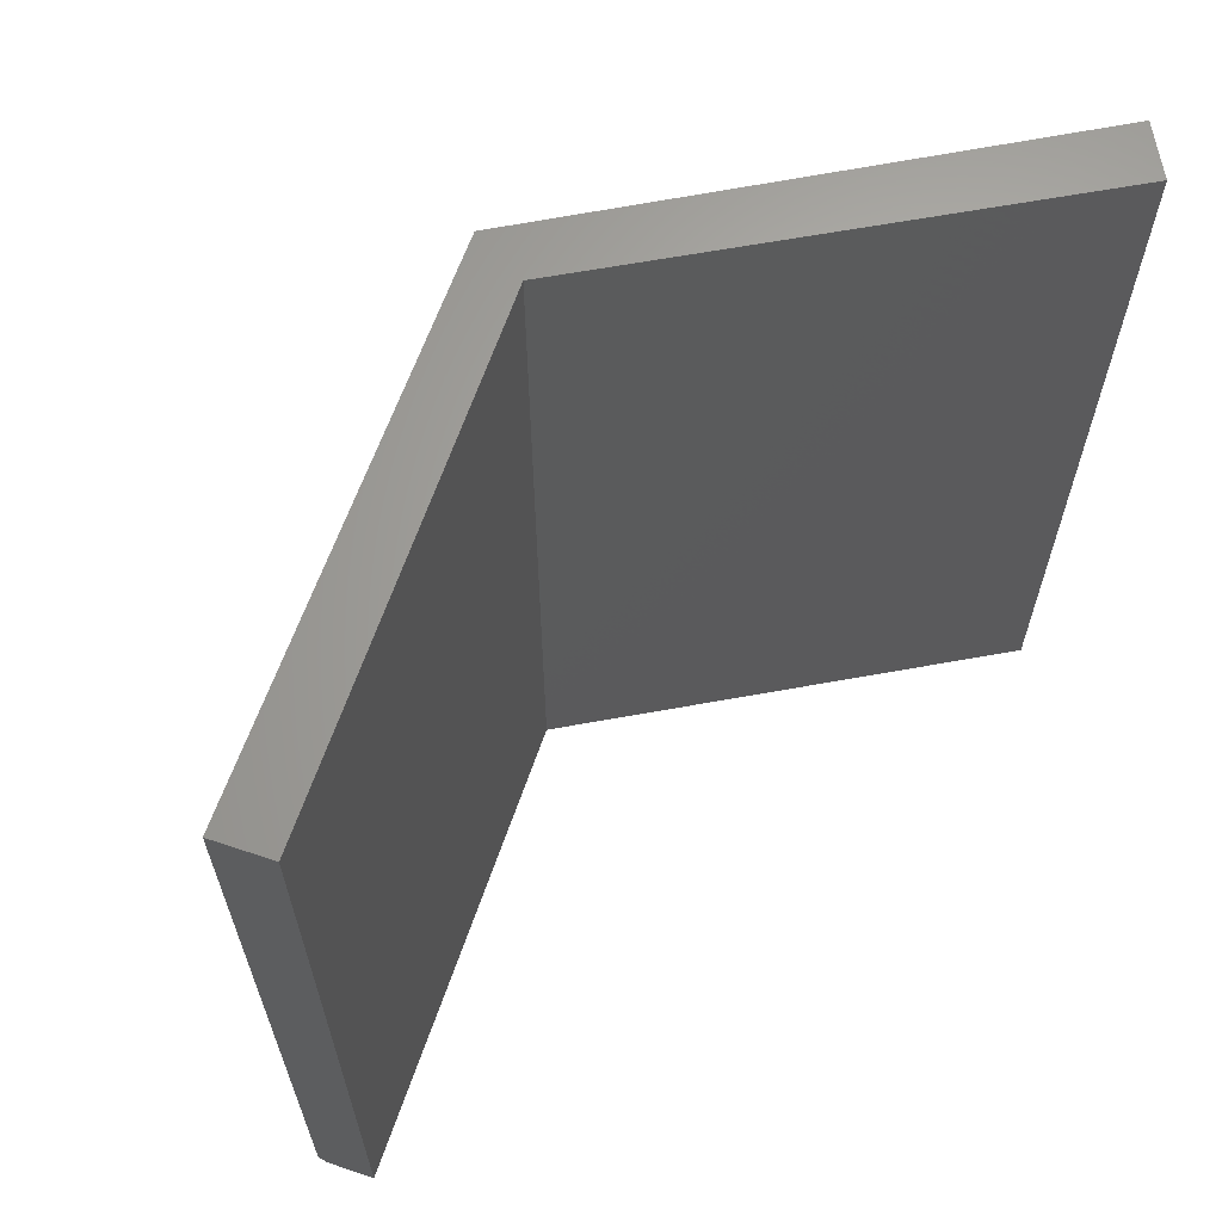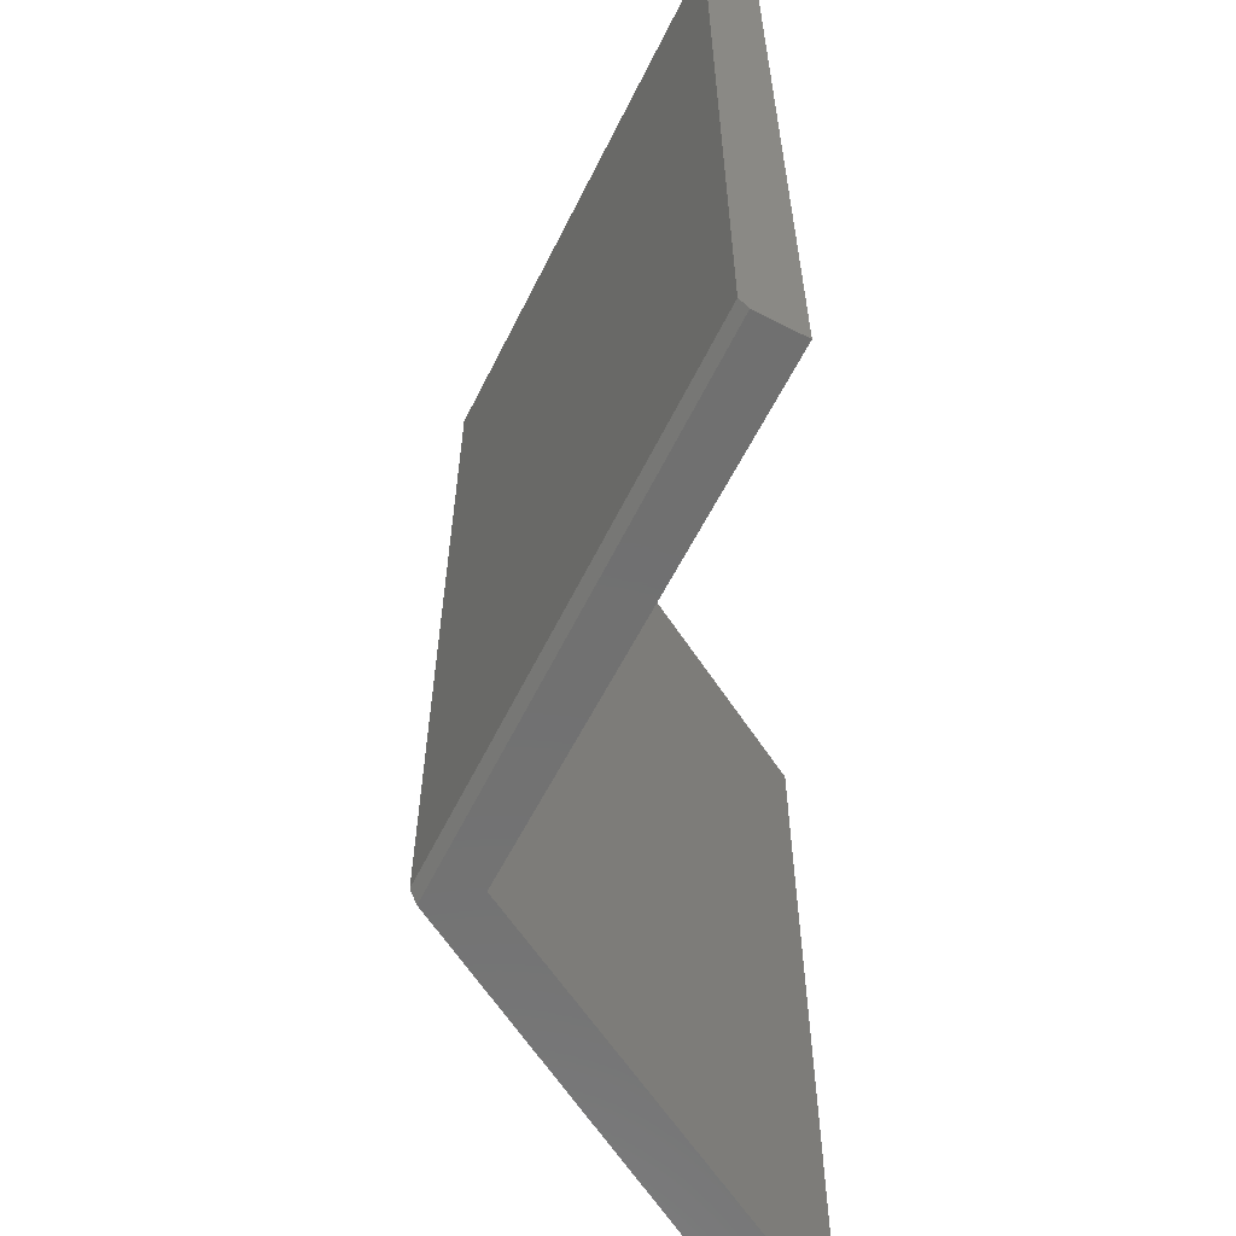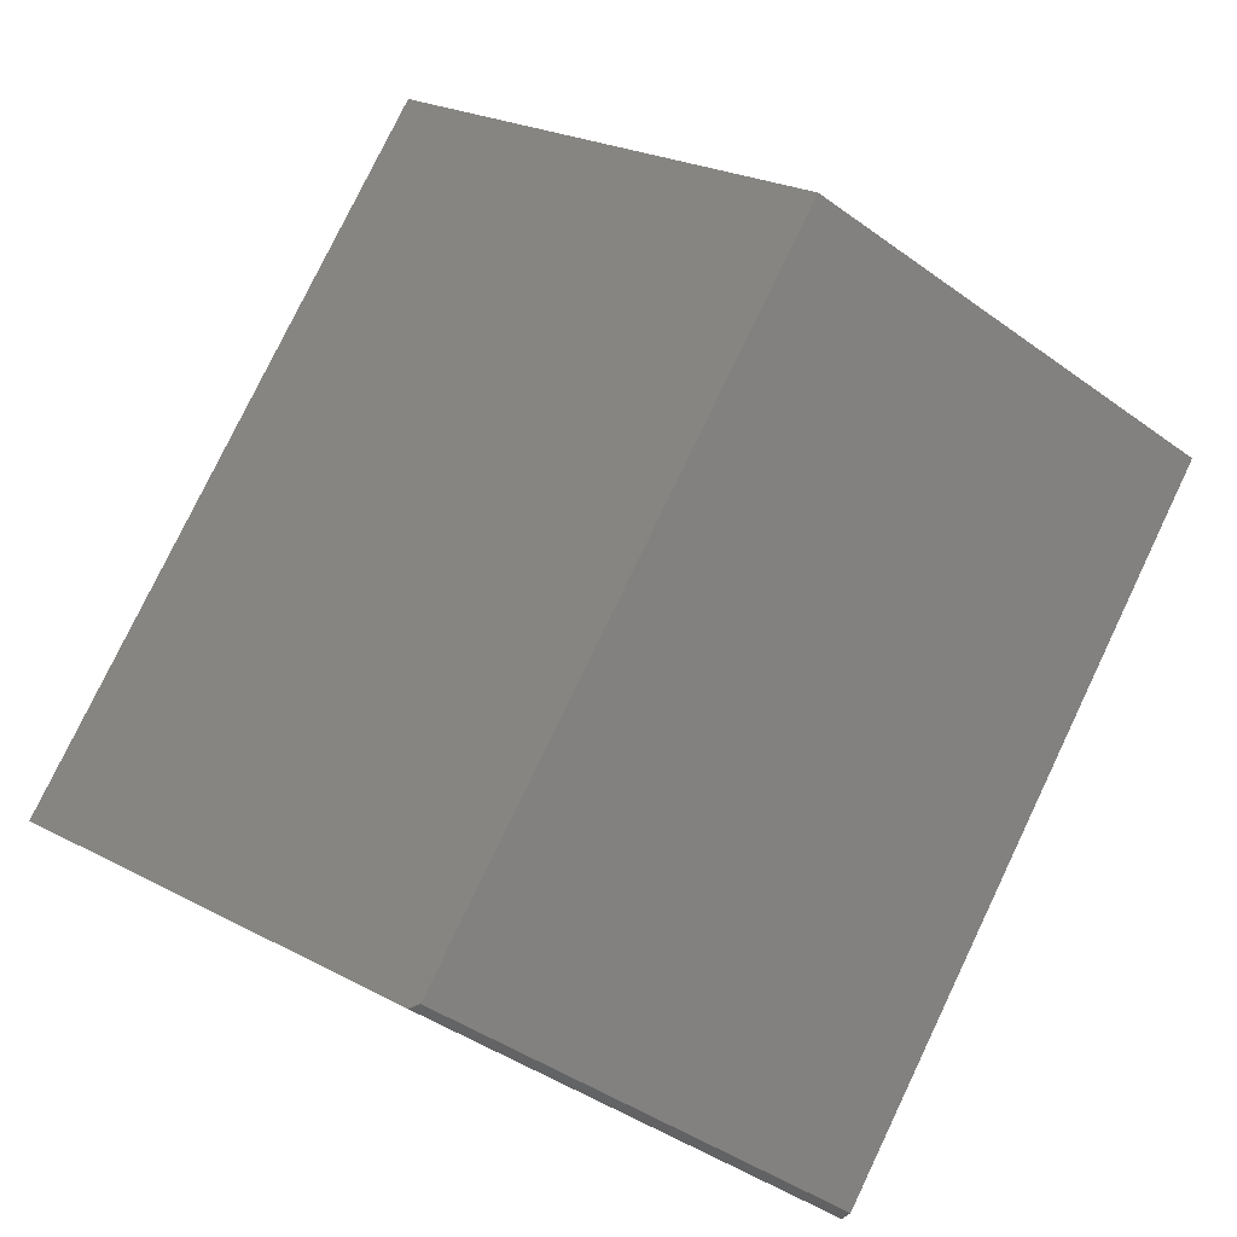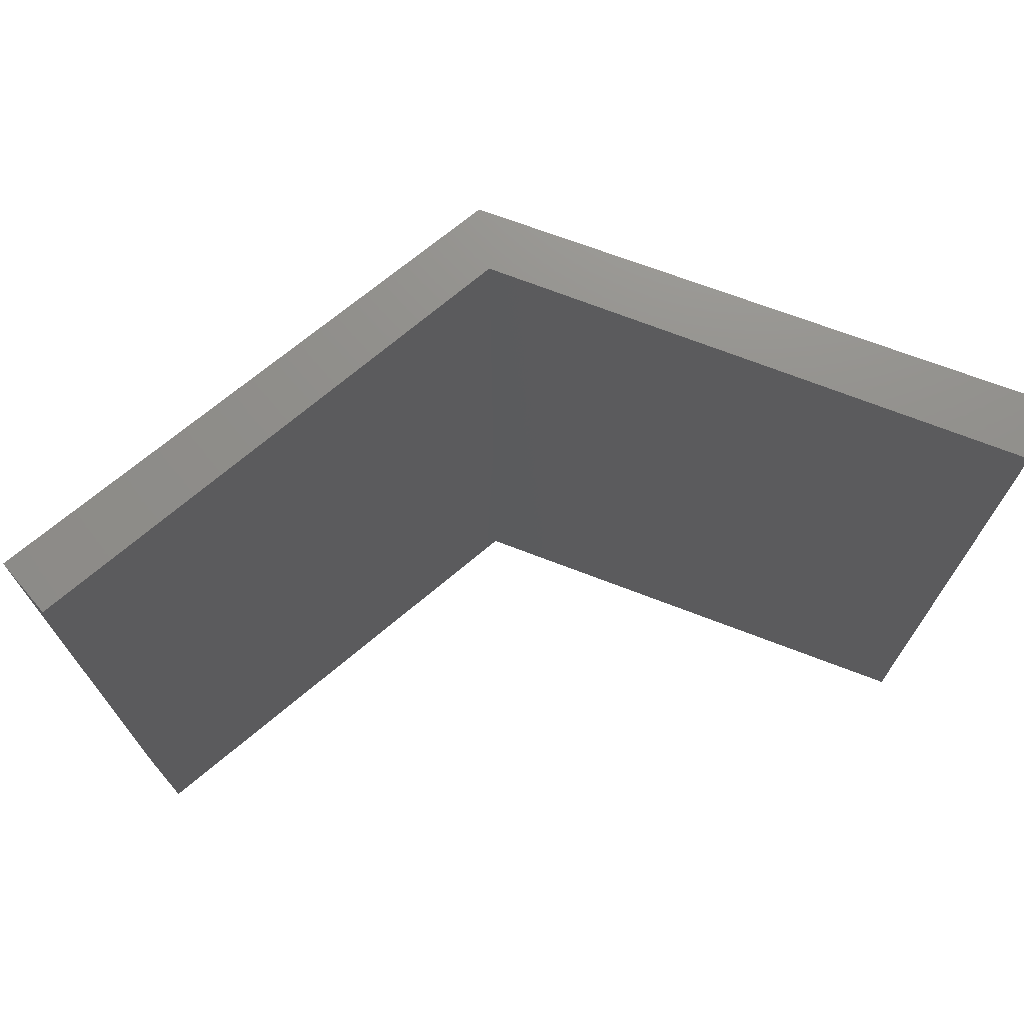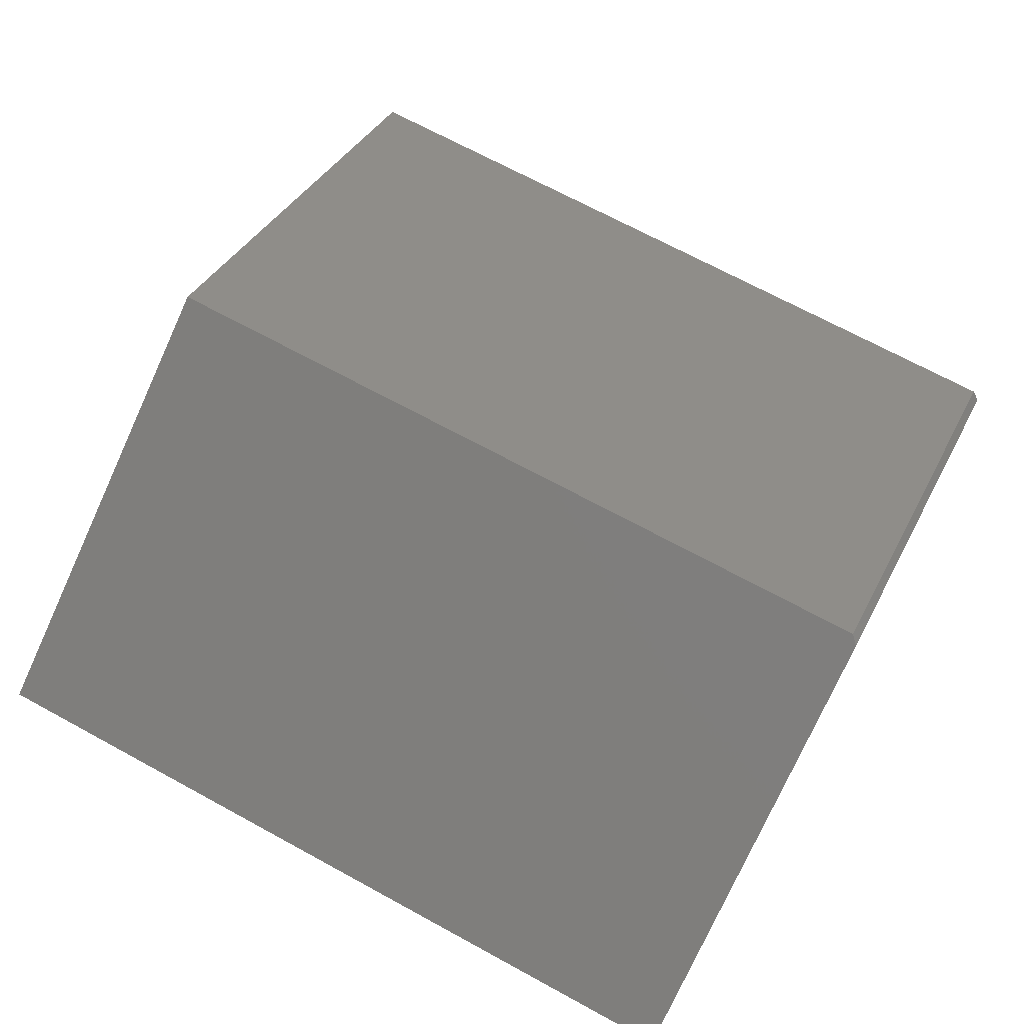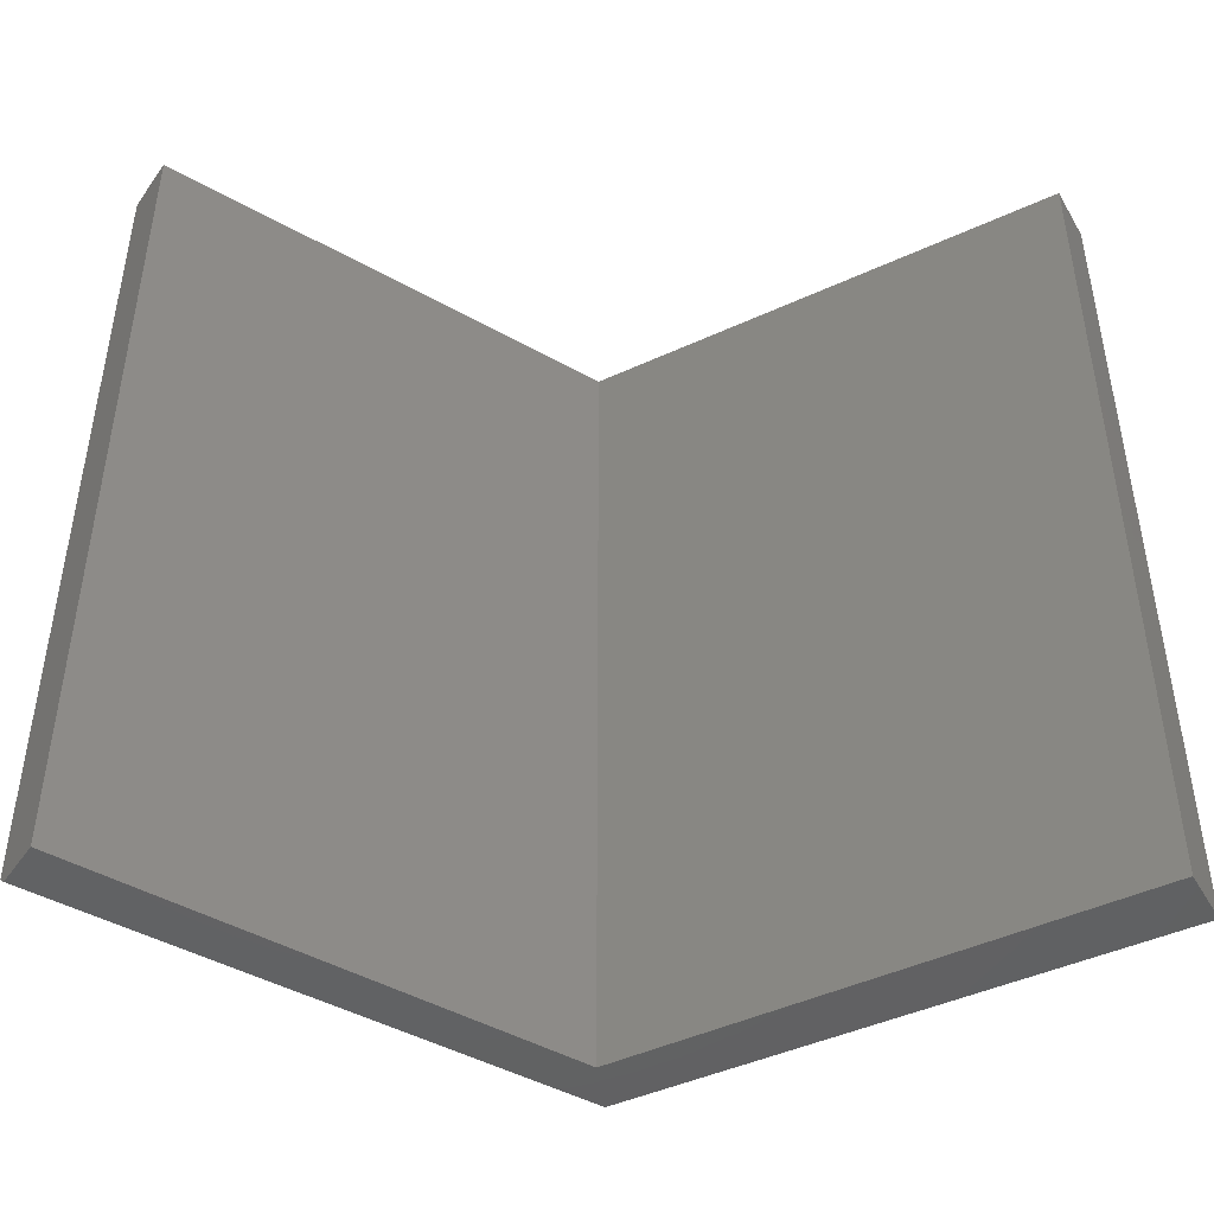
<metadata>
{"format":"stl","ext":"stl","renderer":"f3d","projection":"perspective","resolution":1024,"background":"white","views":[{"elev":64.5,"azim":139.6,"up":"+Y"},{"elev":-62.2,"azim":93.3,"up":"+Y"},{"elev":79.5,"azim":25.7,"up":"+Z"},{"elev":73.0,"azim":170.8,"up":"+Y"},{"elev":70.3,"azim":-61.5,"up":"+Z"},{"elev":-46.1,"azim":177.8,"up":"+Y"}]}
</metadata>
<code>
# stl→obj: 14 verts, 24 faces
v 0.3733 -0.75 -0.002878
v 0.3944 -0.75 0.03236
v 0.004194 -0.75 0.2152
v -0.00373 -0.75 0.2611
v -0.3733 -0.75 -0.002878
v -0.3984 -0.75 0.03906
v 0.004194 3.649e-17 0.2655
v -0.3984 -2.167e-34 0.03906
v 0.004194 -0.7422 0.2655
v 0.3984 4.424e-17 0.03906
v 0.3984 -0.7422 0.03906
v 0.3733 4.022e-17 -0.002878
v 0.004194 3.335e-17 0.2152
v -0.3733 -1.222e-18 -0.002878
f 1 2 3
f 3 2 4
f 3 4 5
f 5 4 6
f 7 8 9
f 9 8 6
f 9 6 4
f 10 7 11
f 11 7 9
f 12 10 1
f 1 10 11
f 1 11 2
f 2 11 4
f 4 11 9
f 12 13 10
f 10 13 7
f 13 14 7
f 7 14 8
f 13 12 3
f 3 12 1
f 14 13 5
f 5 13 3
f 8 14 6
f 6 14 5

</code>
